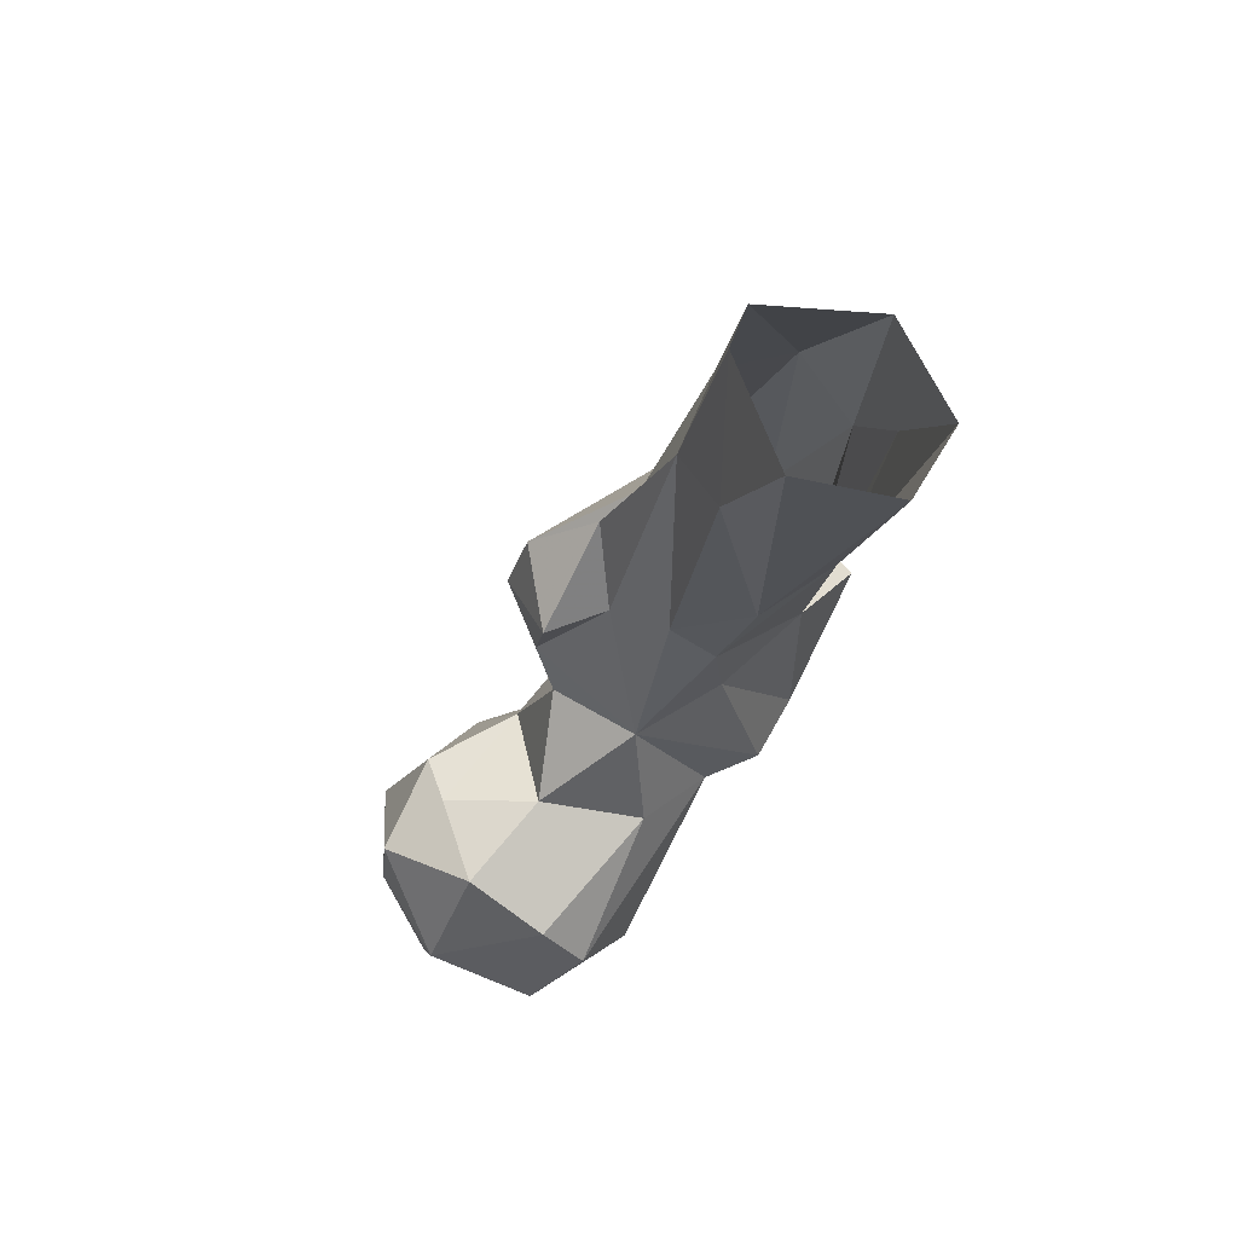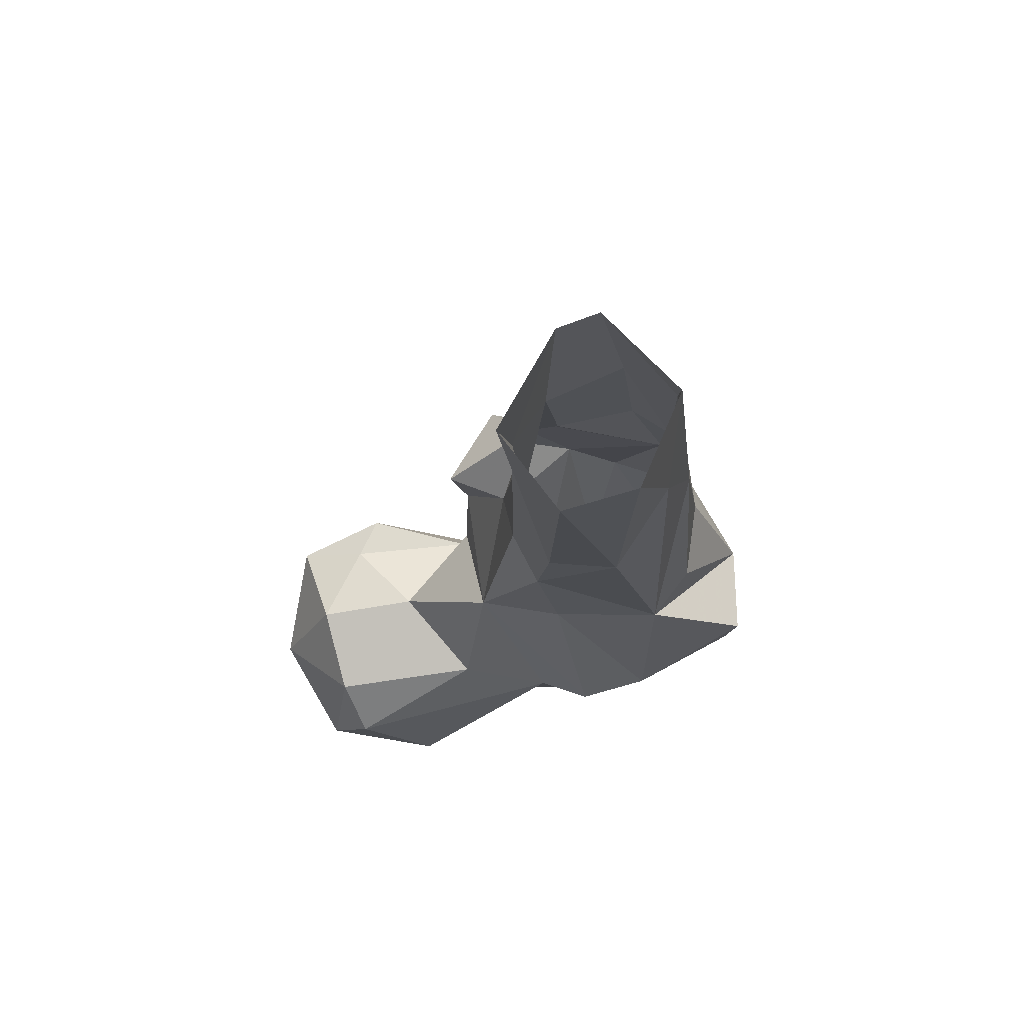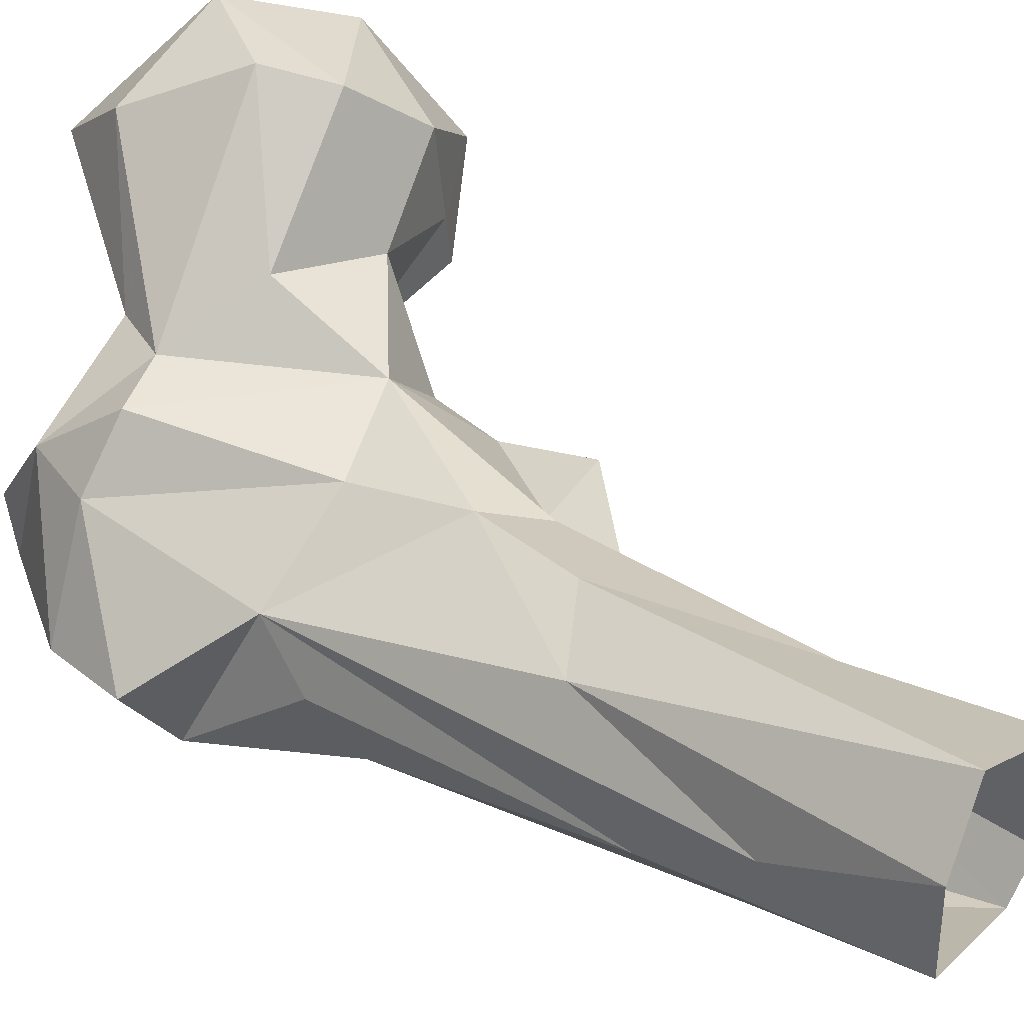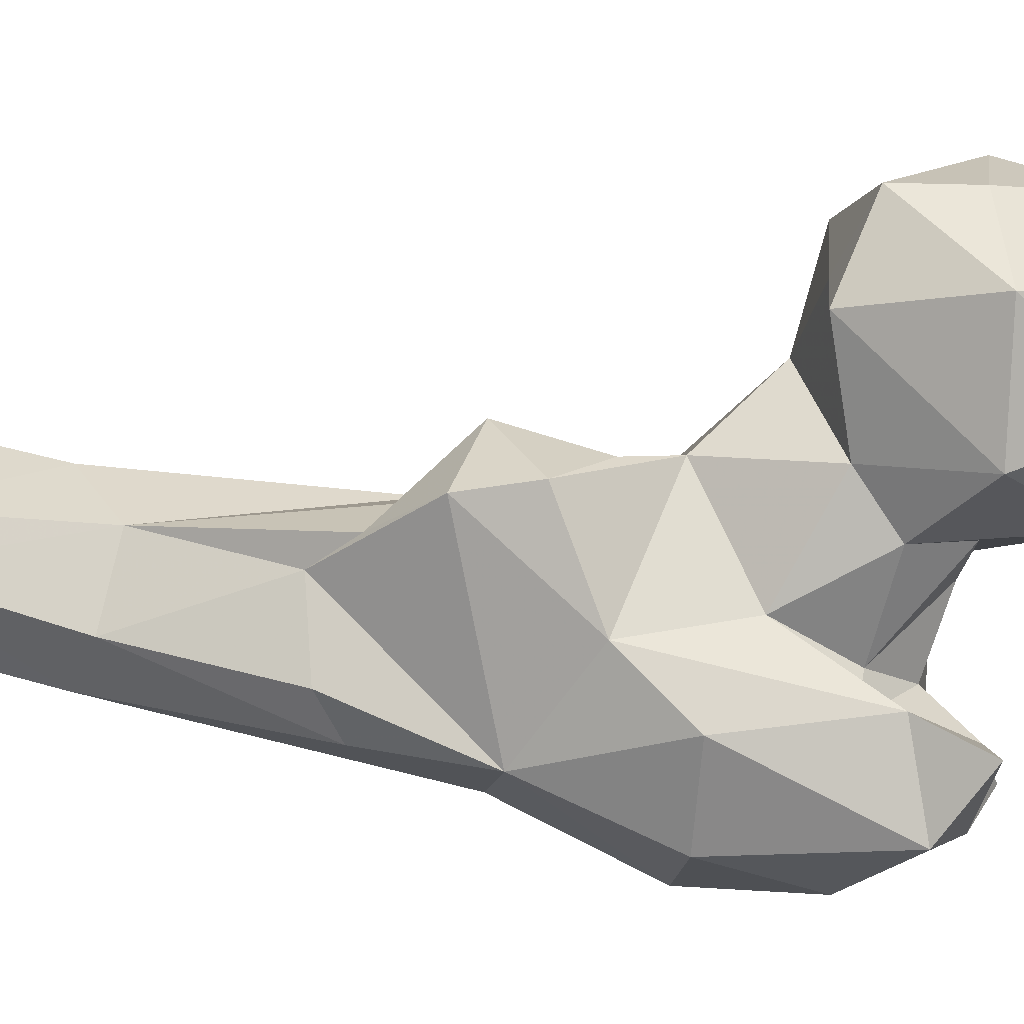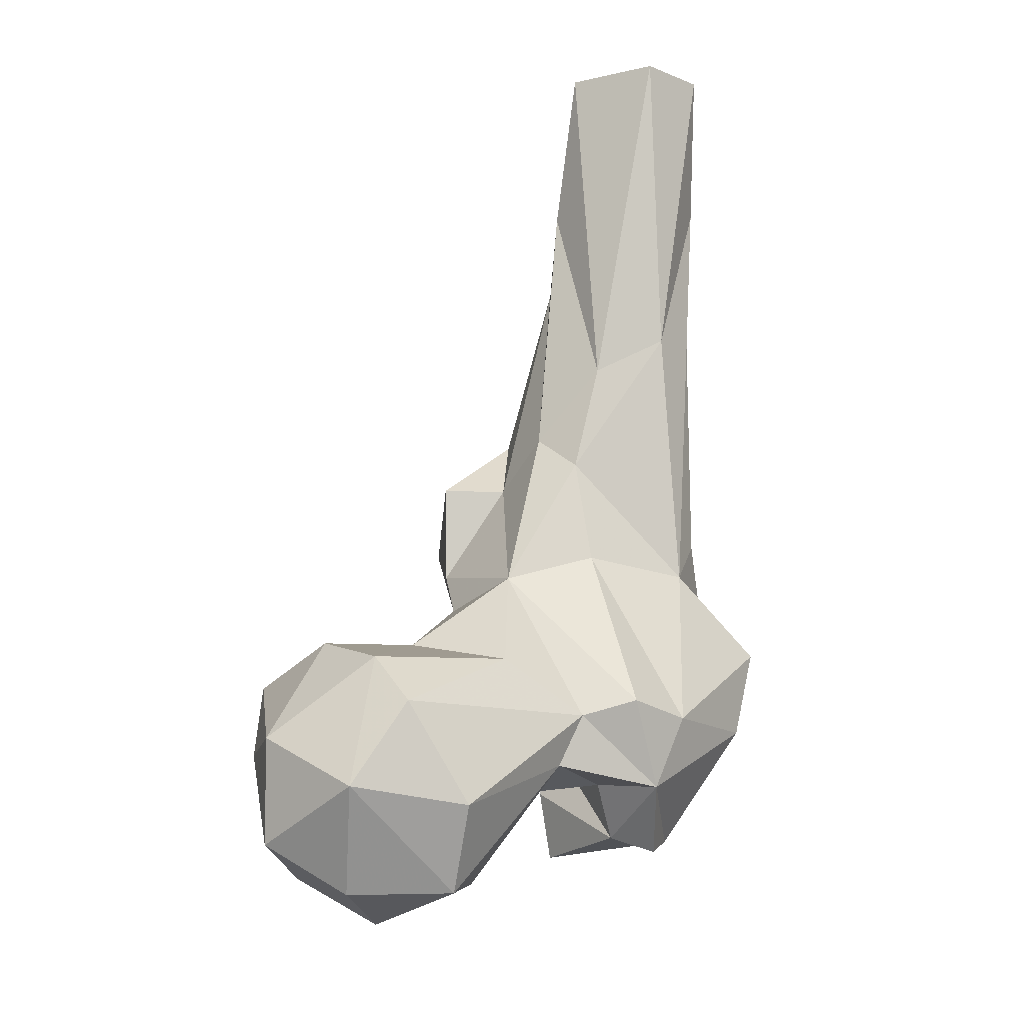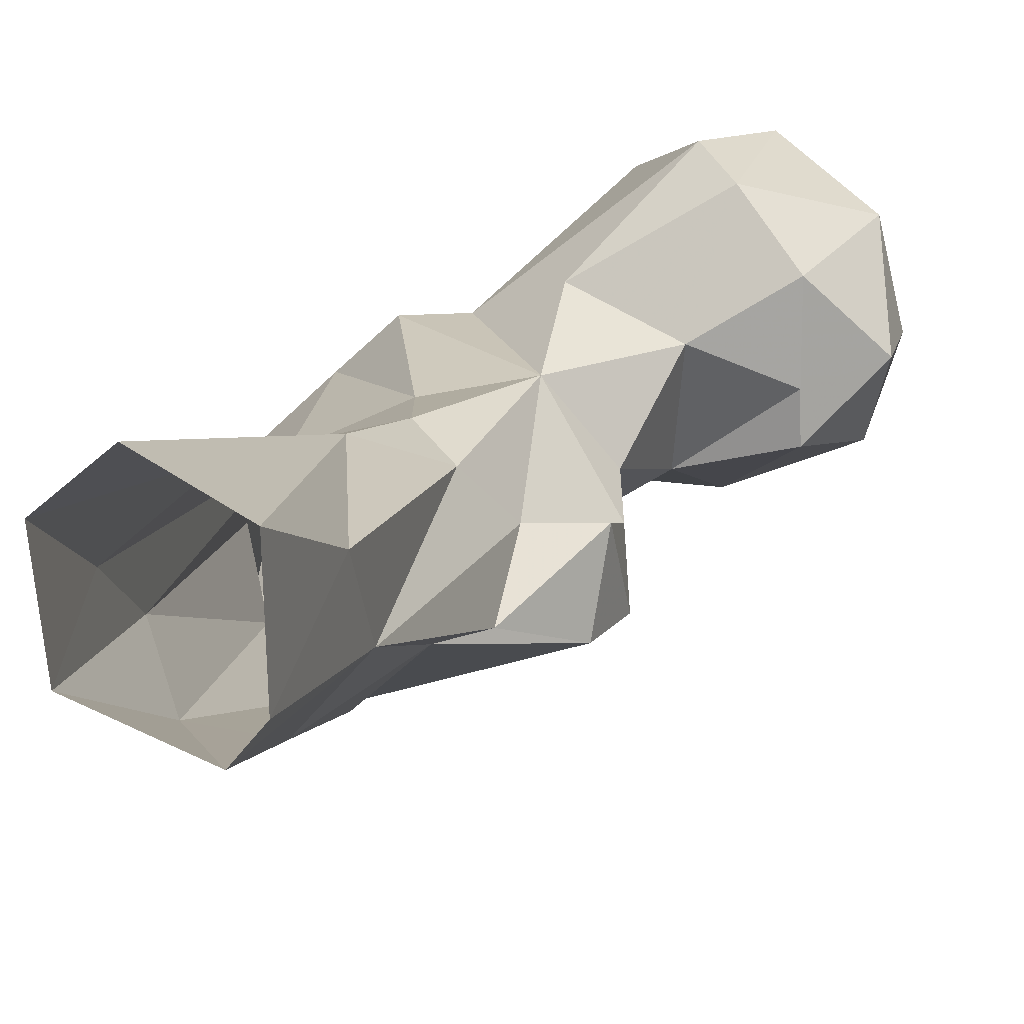
<metadata>
{"format":"obj","ext":"obj","renderer":"f3d","projection":"perspective","resolution":1024,"background":"white","views":[{"elev":60.7,"azim":162.2,"up":"+Z"},{"elev":60.1,"azim":-153.1,"up":"+Z"},{"elev":48.0,"azim":-53.6,"up":"+Y"},{"elev":-55.9,"azim":85.3,"up":"+Y"},{"elev":-27.4,"azim":179.8,"up":"+Z"},{"elev":21.9,"azim":8.7,"up":"+Y"}]}
</metadata>
<code>
v 175.4 183.3 788.3
v 178 173.1 797.1
v 160 200.6 789.3
v 179.7 201.8 788.6
v 190.9 182 797.7
v 157.2 178.3 797.8
v 195.2 202.5 797.9
v 157.1 213.3 802
v 178.4 220.1 803.2
v 195 211.2 815.8
v 194.2 175.9 816.6
v 140.1 194.7 816.4
v 172.7 166.5 815.7
v 155.9 176 815
v 199.4 194 818.6
v 168.2 222.3 818.9
v 157.8 171.1 825.8
v 128.9 166.9 811
v 120.5 169.1 807.4
v 135.5 196.4 826.2
v 141 148.2 812.8
v 117.5 161.6 812
v 120.6 184.3 815.8
v 144.6 182.9 815.3
v 128.4 144.6 820.7
v 143.1 154.4 824.8
v 137.9 158.6 830.4
v 131.8 175.6 819.4
v 174.8 218.9 829
v 112.1 153.4 830.6
v 102.4 169.9 832.8
v 198.2 194.8 832.4
v 115.1 187.1 829.3
v 150.6 204.6 834.6
v 166.6 176 833.6
v 139.1 168.6 828.6
v 124.9 196.5 829.4
v 185.8 182.5 838.6
v 148.2 166.6 843.1
v 185.2 207.8 836.4
v 122.3 147.3 851
v 150 197.4 855.3
v 148.4 158.4 864.1
v 185.5 191.1 838
v 133.1 195.2 861
v 168.9 198 840.4
v 99.02 174 848.3
v 140.6 149.8 851.3
v 161.3 183.6 854.3
v 106.8 159.5 851.6
v 114.4 185.9 861.1
v 128.2 155.3 876
v 110.9 179 871.2
v 163.1 179.3 863.9
v 136.2 199.3 880.3
v 115 166.9 877.7
v 165.1 169.7 873.3
v 151.1 185.5 881.3
v 143.6 195.8 887.9
v 123.6 164.5 897.1
v 163.3 186.2 881.1
v 161.3 170.7 886.1
v 142.9 177.3 904.1
v 110.7 187.9 923.5
v 117.8 203.1 908
v 131.4 204.1 900.1
v 131.6 165.9 902
v 150 176.8 896.6
v 139.5 204.3 938
v 140.7 188.1 929.4
v 110.1 201.4 941
v 130.2 176.2 931.9
v 117.8 179.8 935.9
v 109.7 217.1 965
v 119.9 225.7 962.9
v 135.6 217.8 965
v 135.9 194.9 964.7
v 130.7 188.2 964.4
v 111.5 196.8 965
f 71 79 74
f 73 78 79
f 64 79 71
f 70 77 78
f 72 78 73
f 66 76 69
f 65 75 66
f 65 71 74
f 65 74 75
f 63 70 72
f 56 73 64
f 56 60 73
f 51 71 65
f 55 66 59
f 60 72 73
f 55 65 66
f 62 68 63
f 52 62 63
f 54 61 57
f 43 62 52
f 69 76 77
f 42 55 59
f 50 52 56
f 43 49 57
f 43 52 48
f 45 51 55
f 42 58 54
f 49 54 57
f 35 44 46
f 50 56 53
f 63 72 67
f 10 32 15
f 39 49 43
f 41 48 52
f 42 49 46
f 30 41 50
f 42 59 58
f 13 38 35
f 33 47 51
f 30 50 47
f 61 68 62
f 34 42 46
f 26 39 43
f 51 64 71
f 54 58 61
f 26 43 48
f 30 47 31
f 29 34 46
f 27 28 36
f 32 44 38
f 17 35 39
f 63 68 70
f 31 47 33
f 32 40 44
f 2 11 13
f 33 45 37
f 26 27 39
f 53 56 64
f 58 68 61
f 35 38 44
f 11 32 38
f 9 16 29
f 27 36 39
f 42 45 55
f 25 41 30
f 6 13 17
f 10 29 40
f 10 40 32
f 64 73 79
f 50 53 51
f 21 26 25
f 23 31 33
f 59 69 70
f 14 17 36
f 20 37 42
f 20 23 37
f 12 23 20
f 18 26 21
f 13 35 17
f 1 6 3
f 23 33 37
f 35 46 49
f 11 38 13
f 58 70 68
f 9 29 10
f 5 7 11
f 24 36 28
f 18 28 27
f 1 2 6
f 4 7 5
f 59 66 69
f 16 20 34
f 47 50 51
f 58 59 70
f 37 45 42
f 12 28 23
f 22 31 23
f 18 23 28
f 18 27 26
f 19 22 23
f 52 60 56
f 25 48 41
f 20 42 34
f 57 61 62
f 8 12 20
f 70 78 72
f 14 36 24
f 2 5 11
f 8 16 9
f 66 75 76
f 6 14 12
f 18 21 22
f 3 9 4
f 43 57 62
f 12 24 28
f 69 77 70
f 51 53 64
f 33 51 45
f 7 9 10
f 12 14 24
f 18 19 23
f 2 13 6
f 40 46 44
f 11 15 32
f 17 39 36
f 3 6 12
f 51 65 55
f 1 5 2
f 42 54 49
f 7 15 11
f 21 25 22
f 22 25 30
f 35 49 39
f 1 4 5
f 52 67 60
f 7 10 15
f 4 9 7
f 60 67 72
f 52 63 67
f 3 12 8
f 41 52 50
f 8 20 16
f 3 8 9
f 25 26 48
f 18 22 19
f 29 46 40
f 1 3 4
f 6 17 14
f 16 34 29
f 22 30 31

</code>
